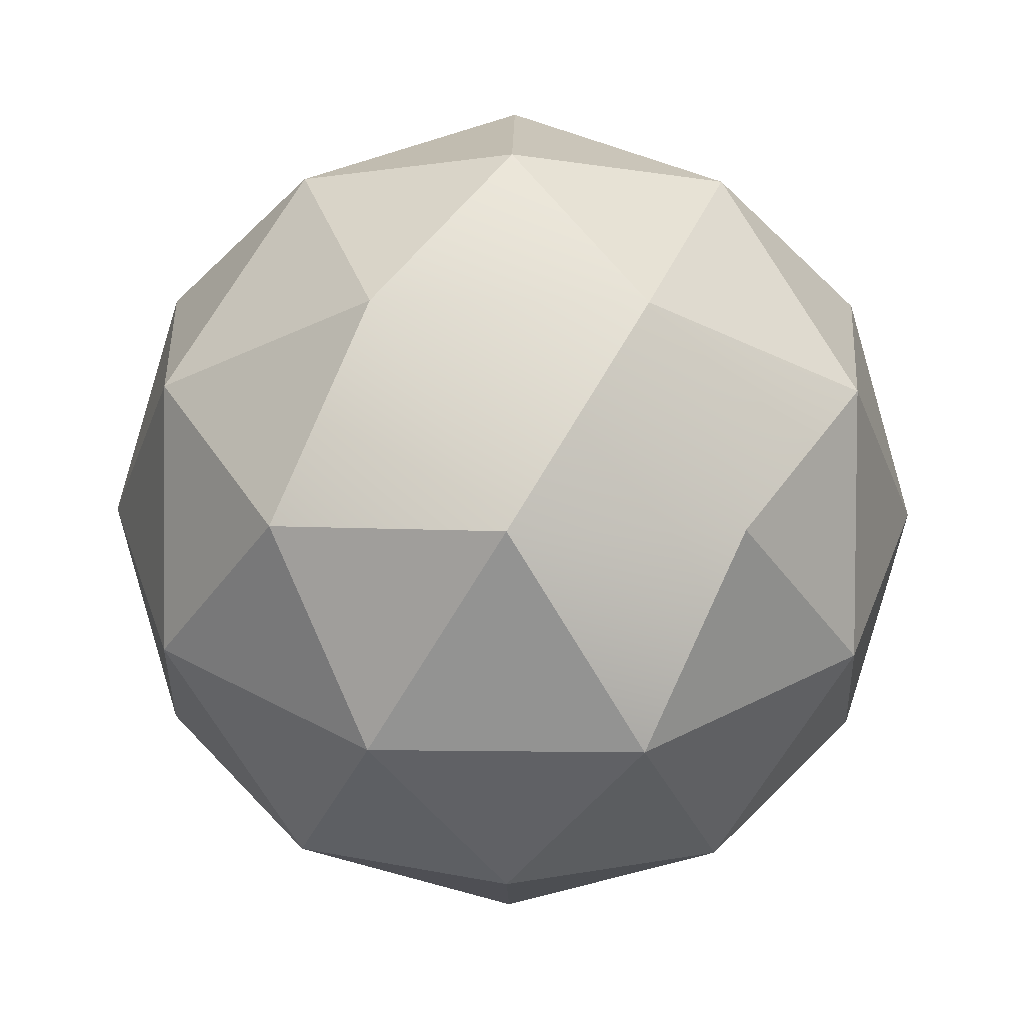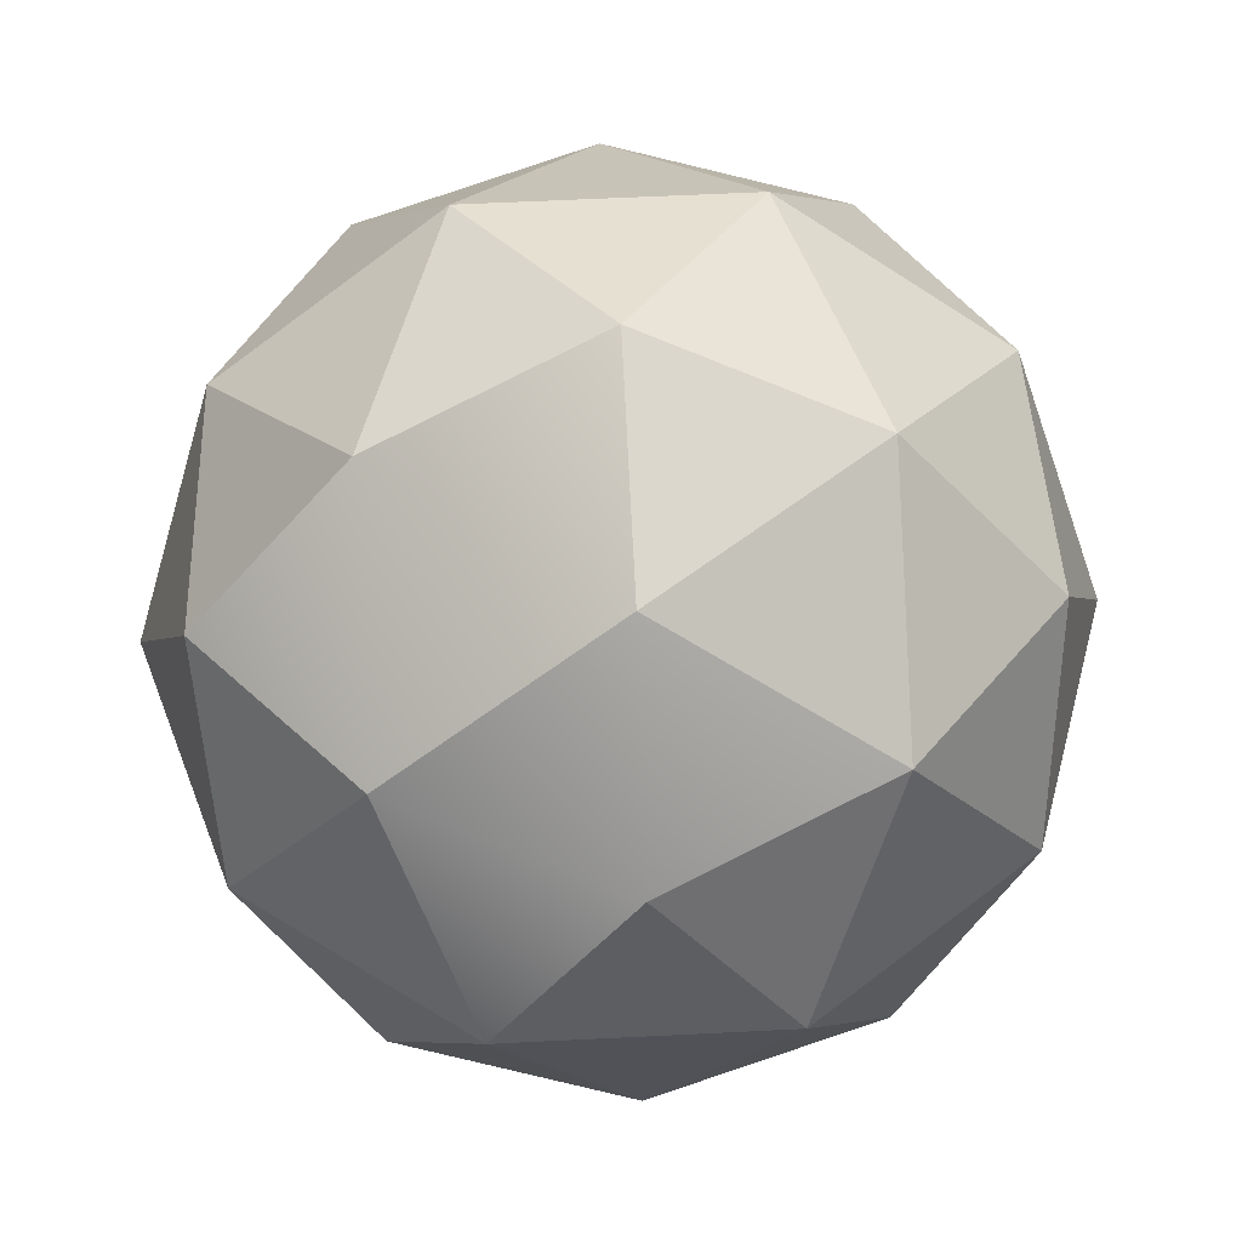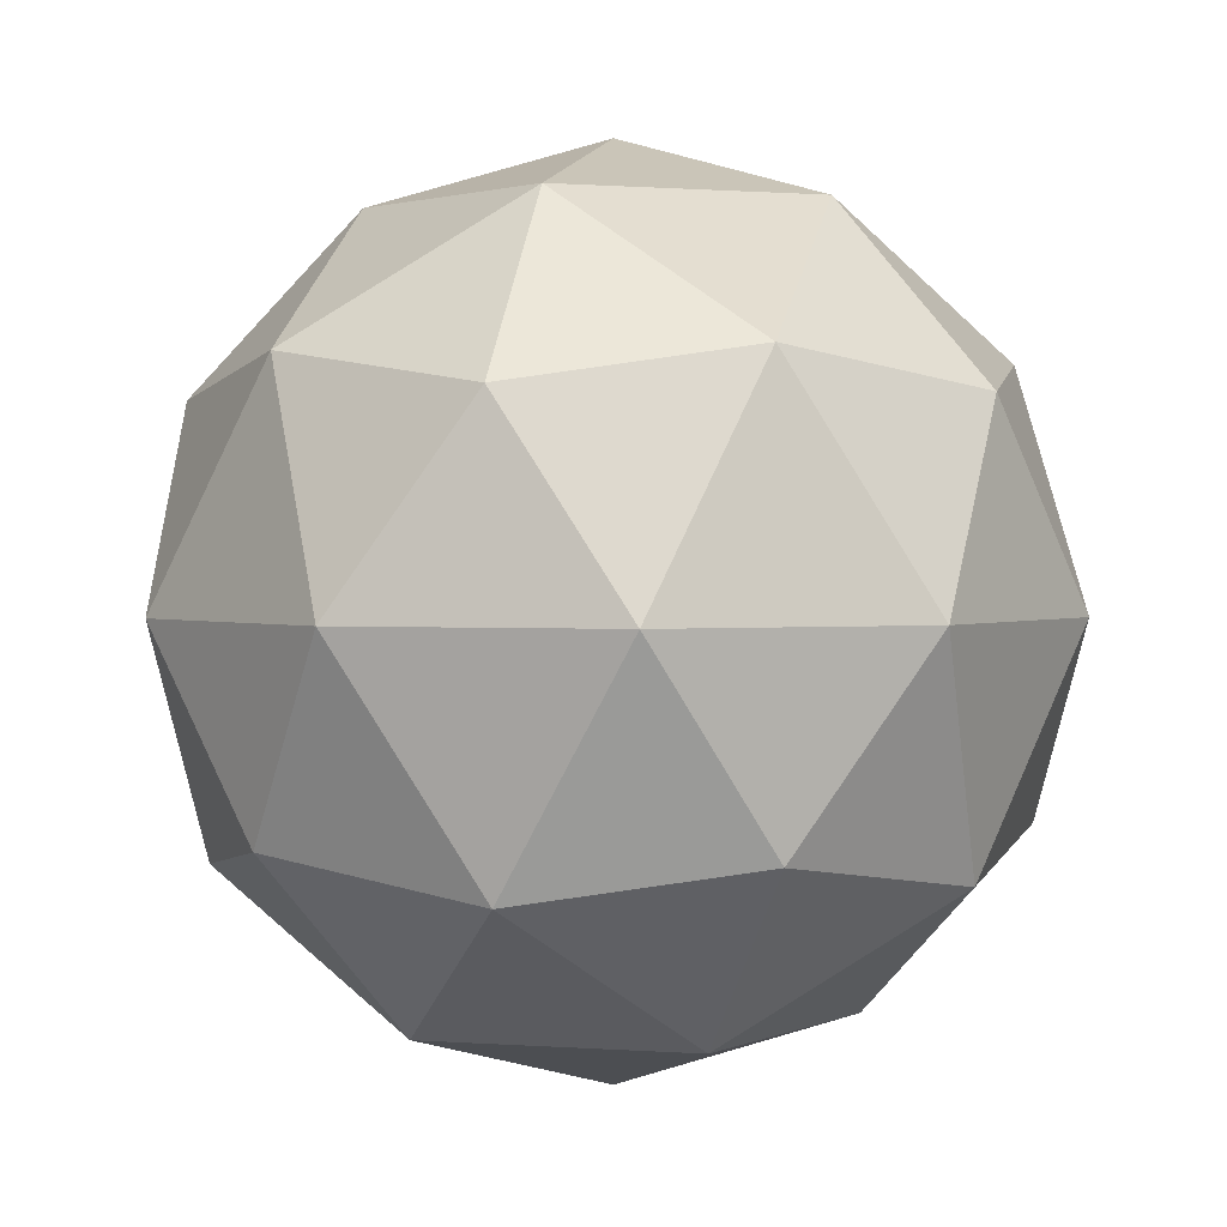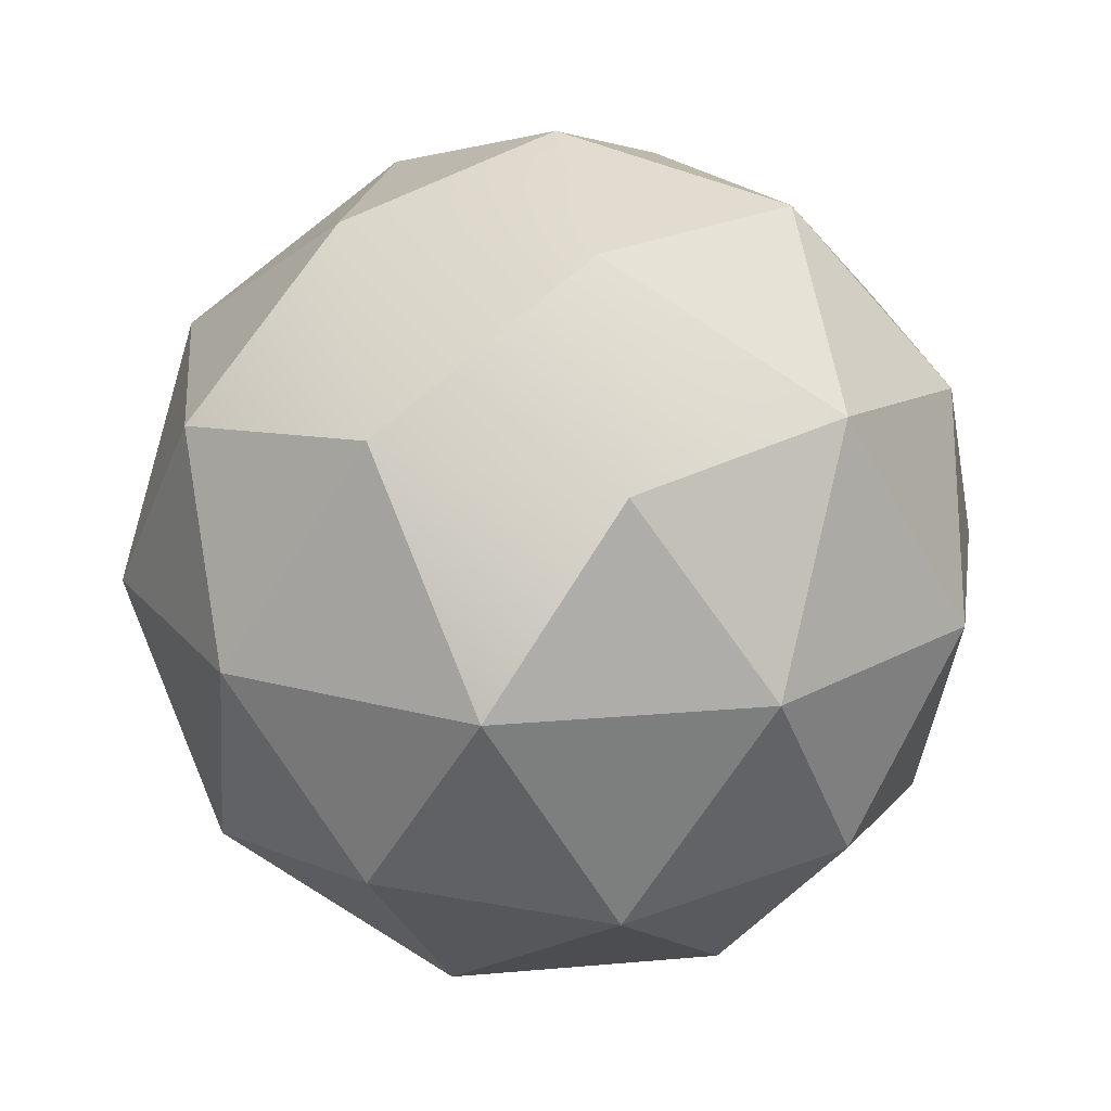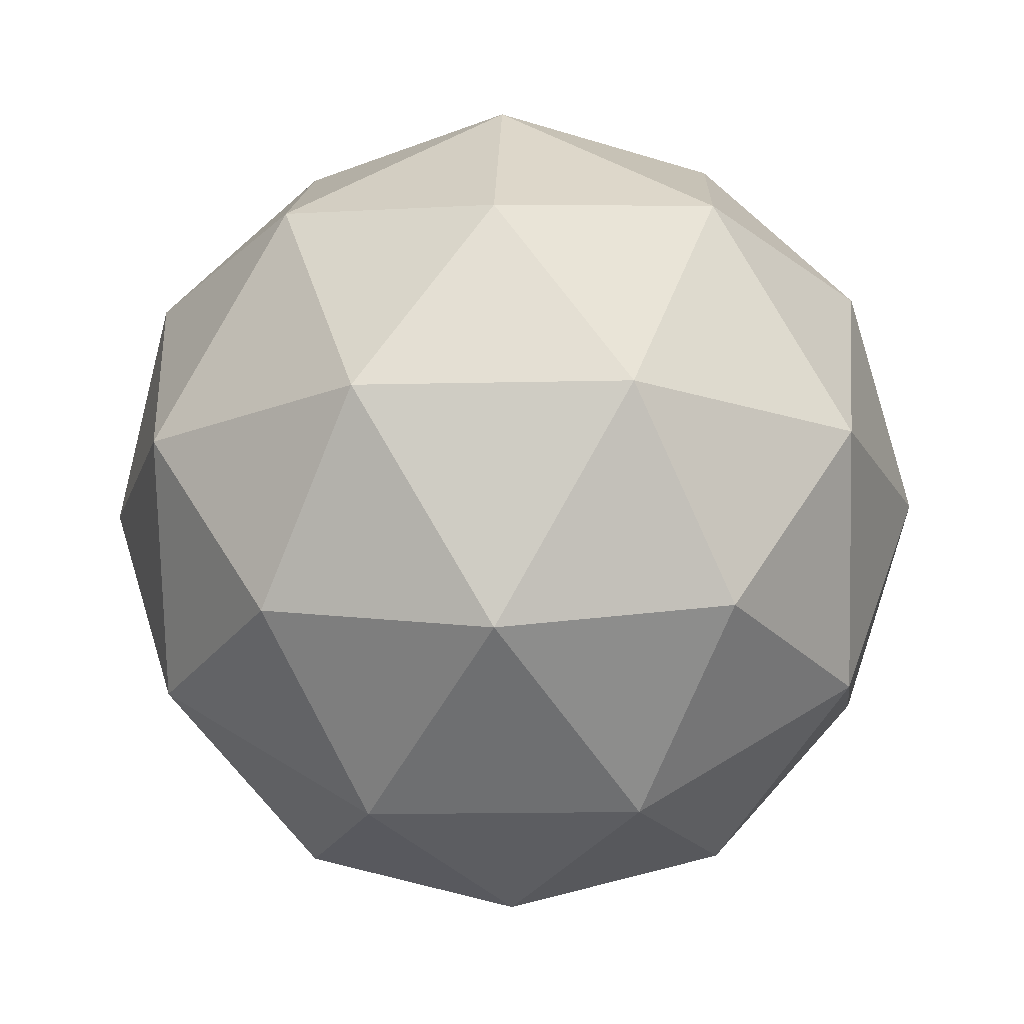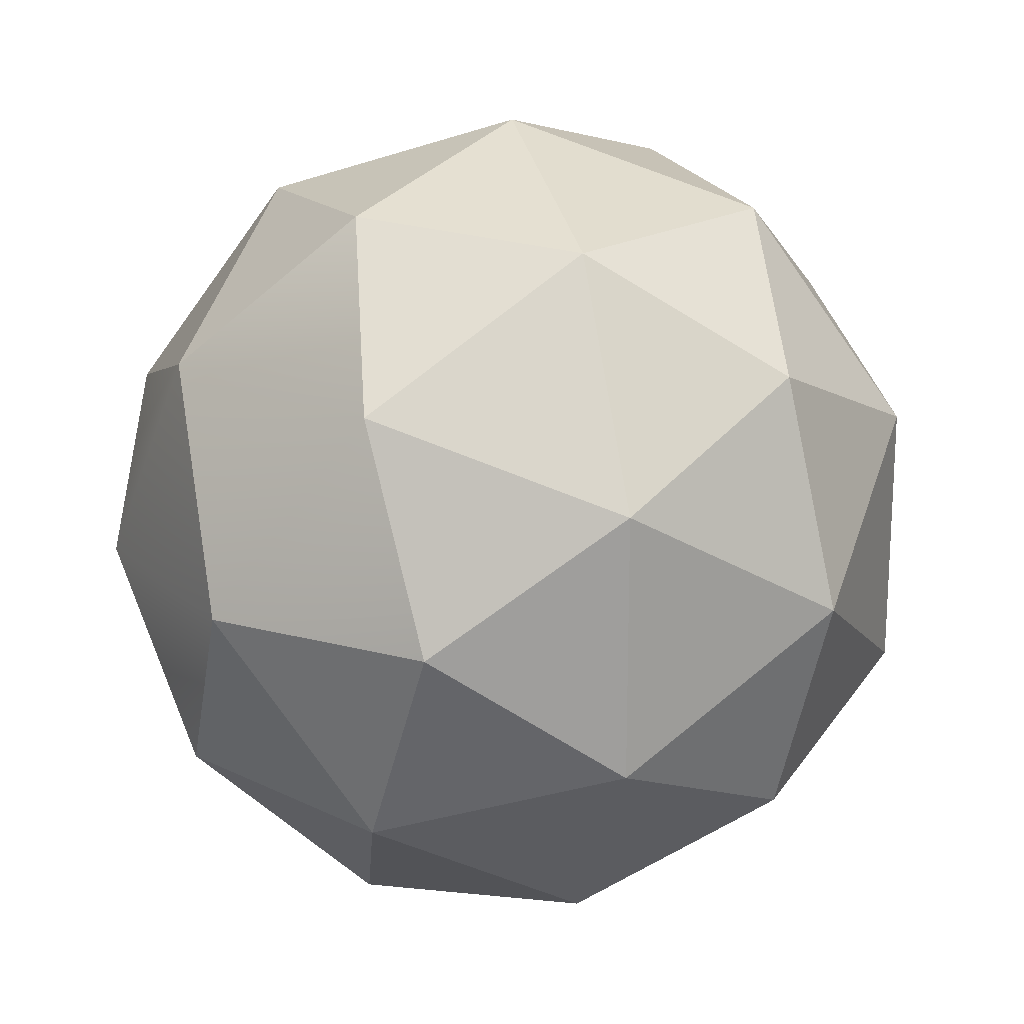
<metadata>
{"format":"obj","ext":"obj","renderer":"f3d","projection":"perspective","resolution":1024,"background":"white","views":[{"elev":34.1,"azim":54.8,"up":"+Y"},{"elev":57.3,"azim":87.0,"up":"+Y"},{"elev":1.6,"azim":-110.7,"up":"+Y"},{"elev":20.2,"azim":80.6,"up":"+Y"},{"elev":-17.3,"azim":-51.4,"up":"+Y"},{"elev":19.4,"azim":-169.0,"up":"+Z"}]}
</metadata>
<code>
o Icosphere
v 0 -1 -0
v 0.4253 -0.8507 0.309
v -0.1625 -0.8507 0.5
v 0.7236 -0.4472 0.5257
v 0.8506 -0.5257 -0
v -0.5257 -0.8507 -0
v -0.1625 -0.8507 -0.5
v 0.4253 -0.8507 -0.309
v 0.9511 -0 0.309
v -0.2764 -0.4472 0.8506
v 0.2629 -0.5257 0.809
v 0 -0 1
v -0.8944 -0.4472 -0
v -0.6882 -0.5257 0.5
v -0.9511 -0 0.309
v -0.2764 -0.4472 -0.8506
v -0.6882 -0.5257 -0.5
v -0.5878 0 -0.809
v 0.7236 -0.4472 -0.5257
v 0.2629 -0.5257 -0.809
v 0.5878 0 -0.809
v 0.5878 -0 0.809
v -0.5878 -0 0.809
v -0.9511 0 -0.309
v 0 0 -1
v 0.9511 0 -0.309
v 0.2764 0.4472 0.8506
v 0.6882 0.5257 0.5
v 0.1625 0.8507 0.5
v -0.7236 0.4472 0.5257
v -0.2629 0.5257 0.809
v -0.4253 0.8507 0.309
v -0.7236 0.4472 -0.5257
v -0.8506 0.5257 0
v -0.4253 0.8507 -0.309
v 0.2764 0.4472 -0.8506
v -0.2629 0.5257 -0.809
v 0.1625 0.8507 -0.5
v 0.8944 0.4472 0
v 0.6882 0.5257 -0.5
v 0.5257 0.8507 0
v 0 1 0
f 1 2 3
f 4 2 5
f 1 3 6
f 1 6 7
f 1 7 8
f 4 5 9
f 10 11 12
f 13 14 15
f 16 17 18
f 19 20 21
f 4 9 22
f 10 12 23
f 13 15 24
f 16 18 25
f 19 21 26
f 27 28 29
f 30 31 32
f 33 34 35
f 36 37 38
f 39 40 41
f 41 38 42
f 41 40 38
f 40 36 38
f 38 35 42
f 38 37 35
f 37 33 35
f 35 32 42
f 35 34 32
f 34 30 32
f 32 29 42
f 32 31 29
f 31 27 29
f 29 41 42
f 29 28 41
f 28 39 41
f 26 40 39
f 26 21 40
f 21 36 40
f 25 37 36
f 25 18 37
f 18 33 37
f 24 34 33
f 24 15 34
f 15 30 34
f 23 31 30
f 23 12 31
f 12 27 31
f 22 28 27
f 22 9 28
f 9 39 28
f 21 25 36
f 21 20 25
f 20 16 25
f 18 24 33
f 18 17 24
f 17 13 24
f 15 23 30
f 15 14 23
f 14 10 23
f 12 22 27
f 12 11 22
f 11 4 22
f 9 26 39
f 9 5 26
f 5 19 26
f 8 20 19
f 8 7 20
f 7 16 20
f 7 17 16
f 7 6 17
f 6 13 17
f 6 14 13
f 6 3 14
f 3 10 14
f 5 8 19
f 5 2 8
f 2 1 8
f 3 11 10
f 3 2 11
f 2 4 11

</code>
